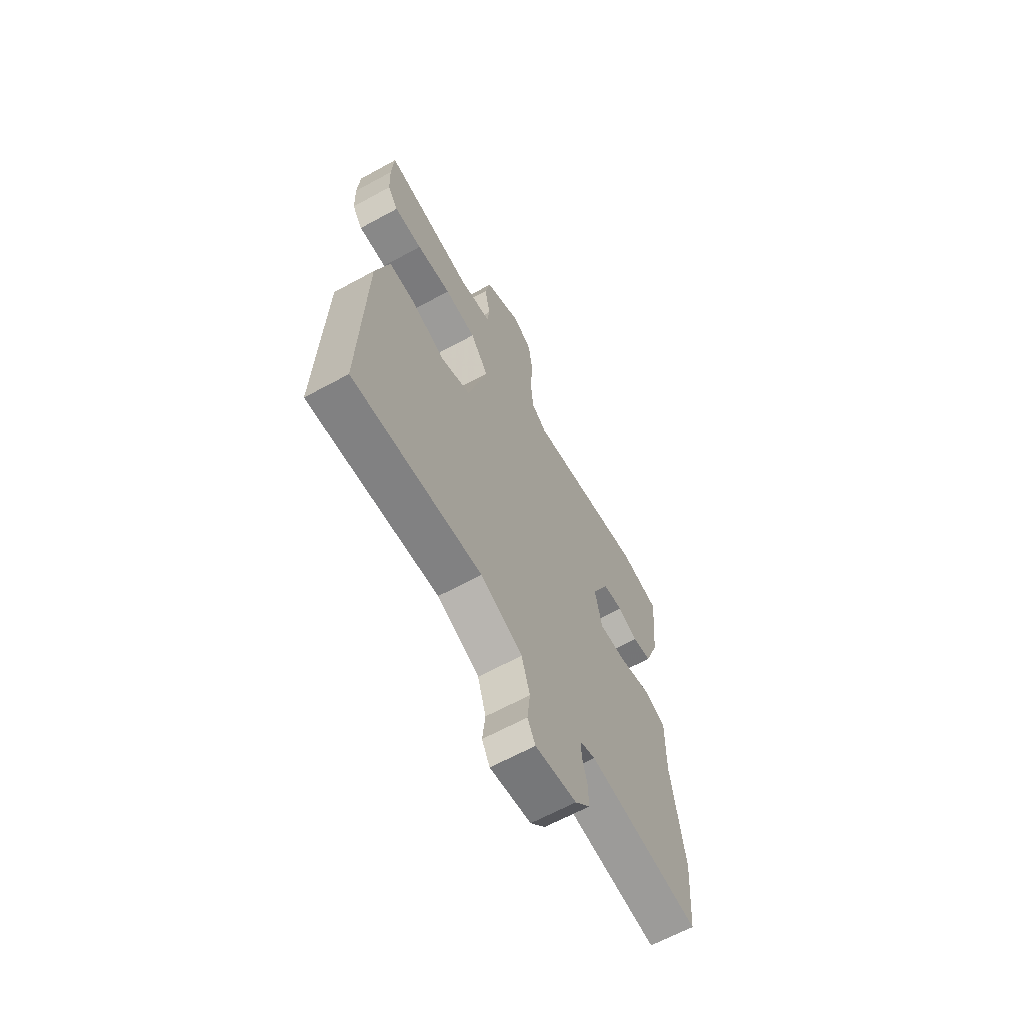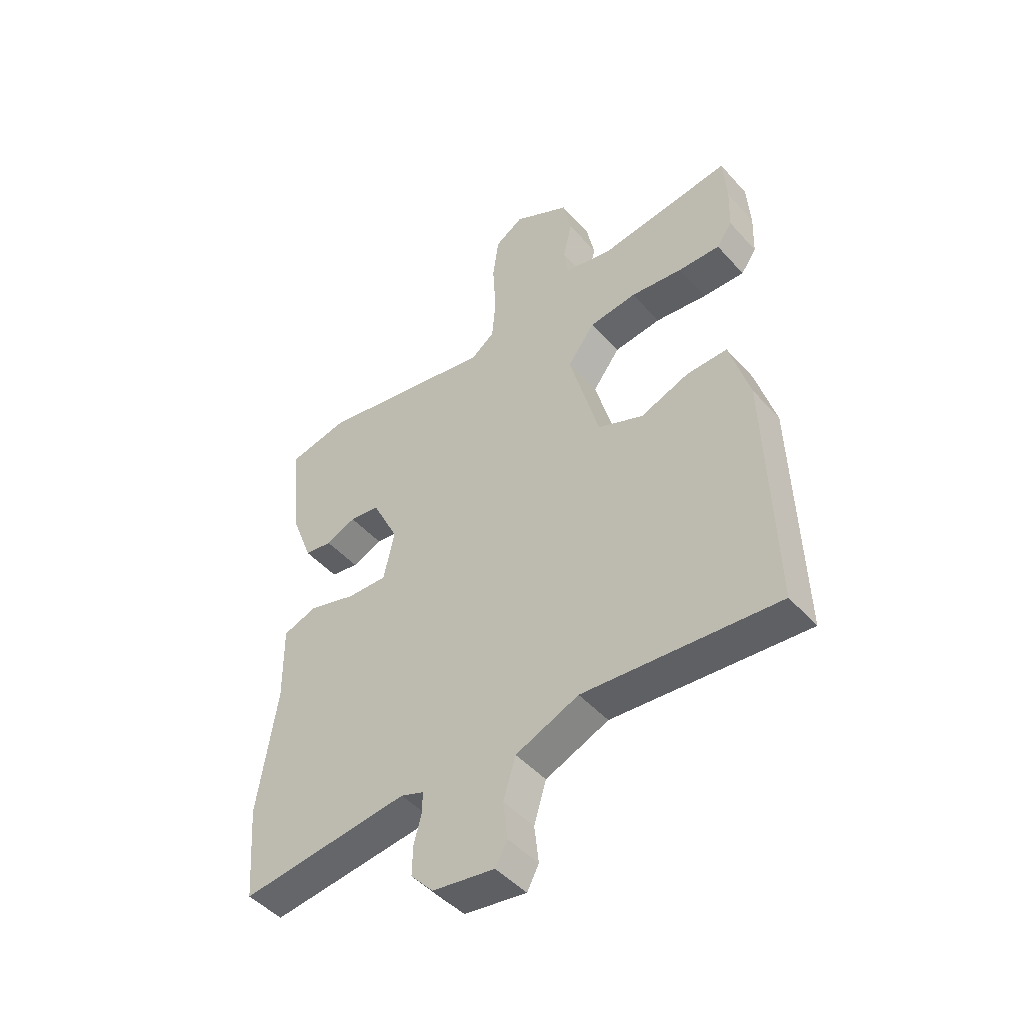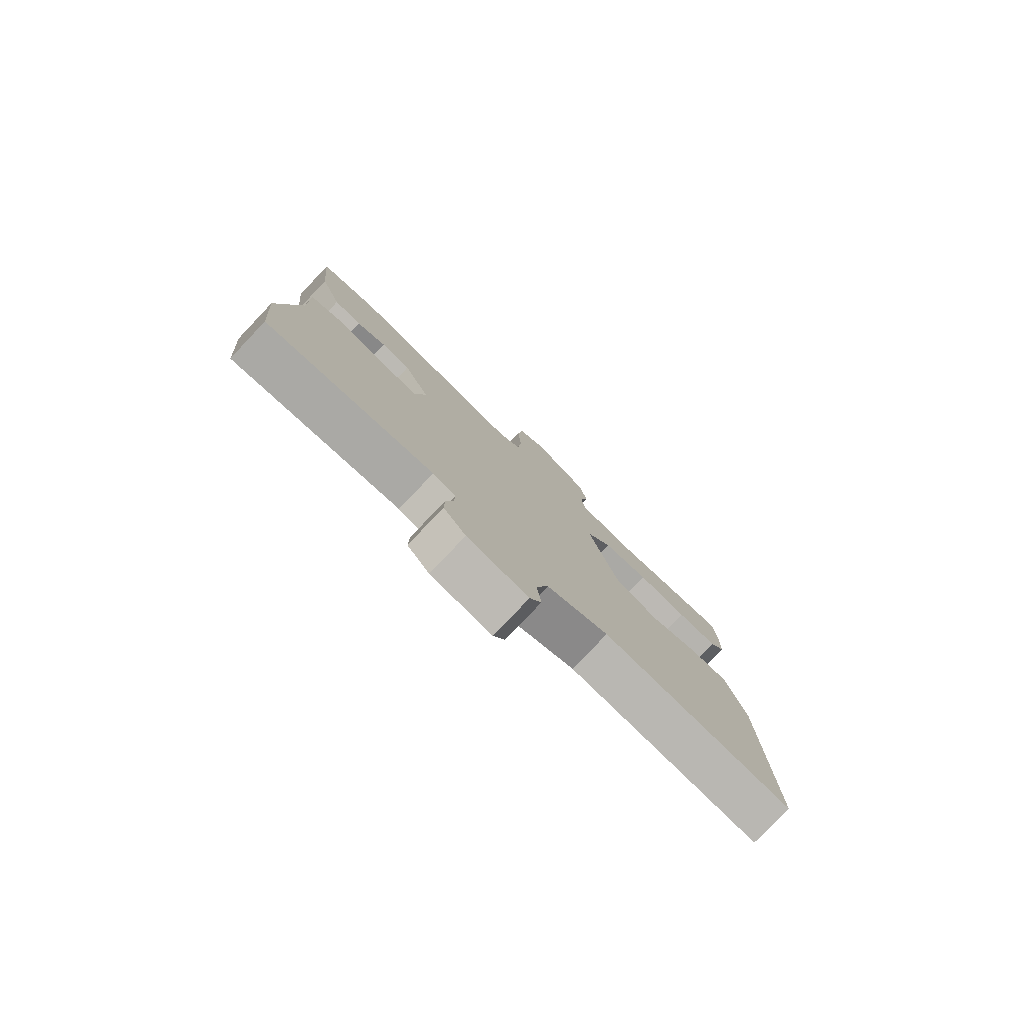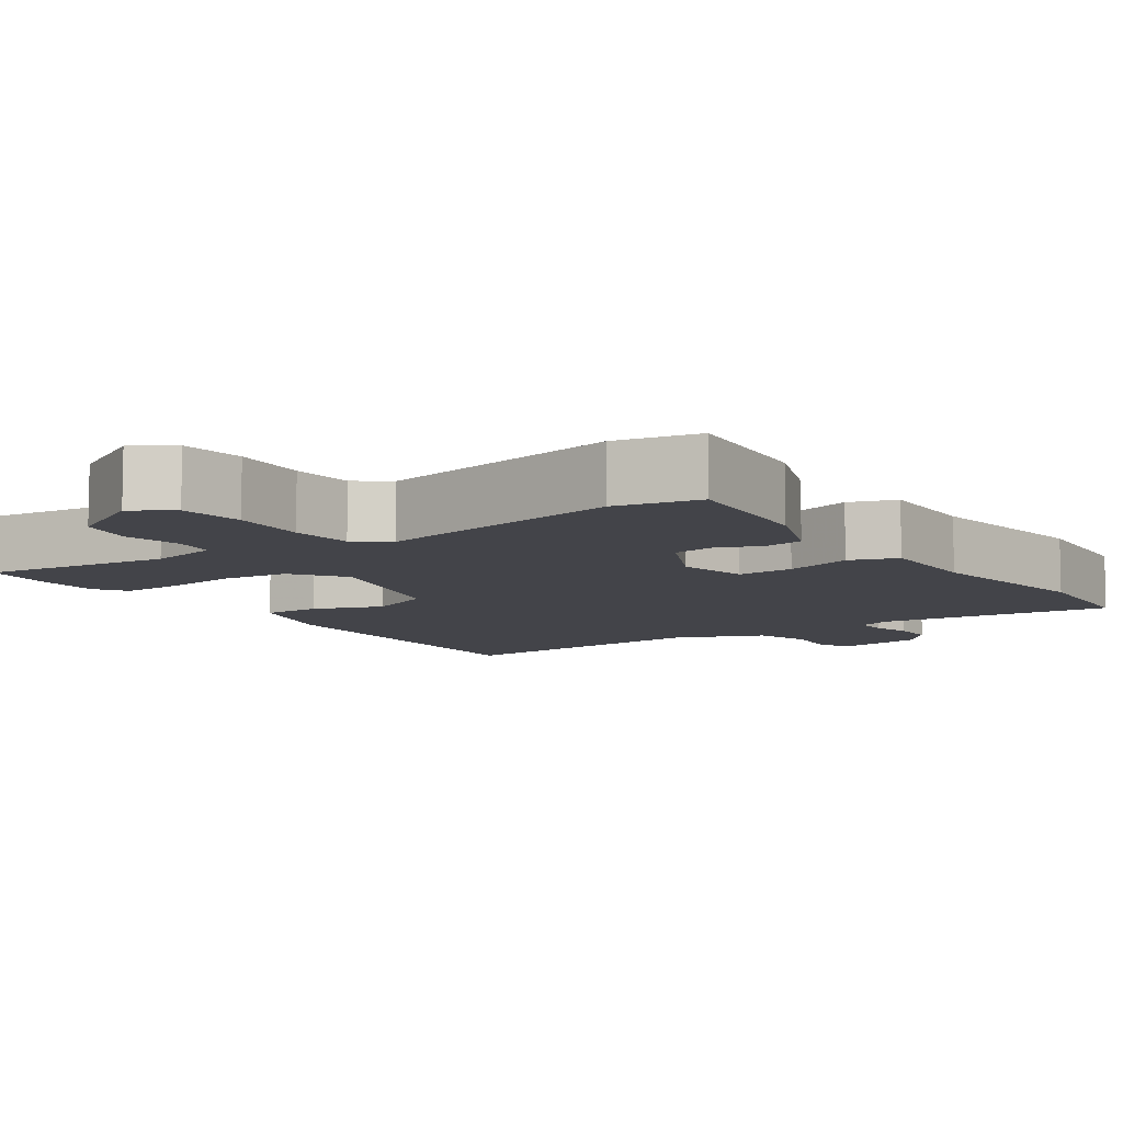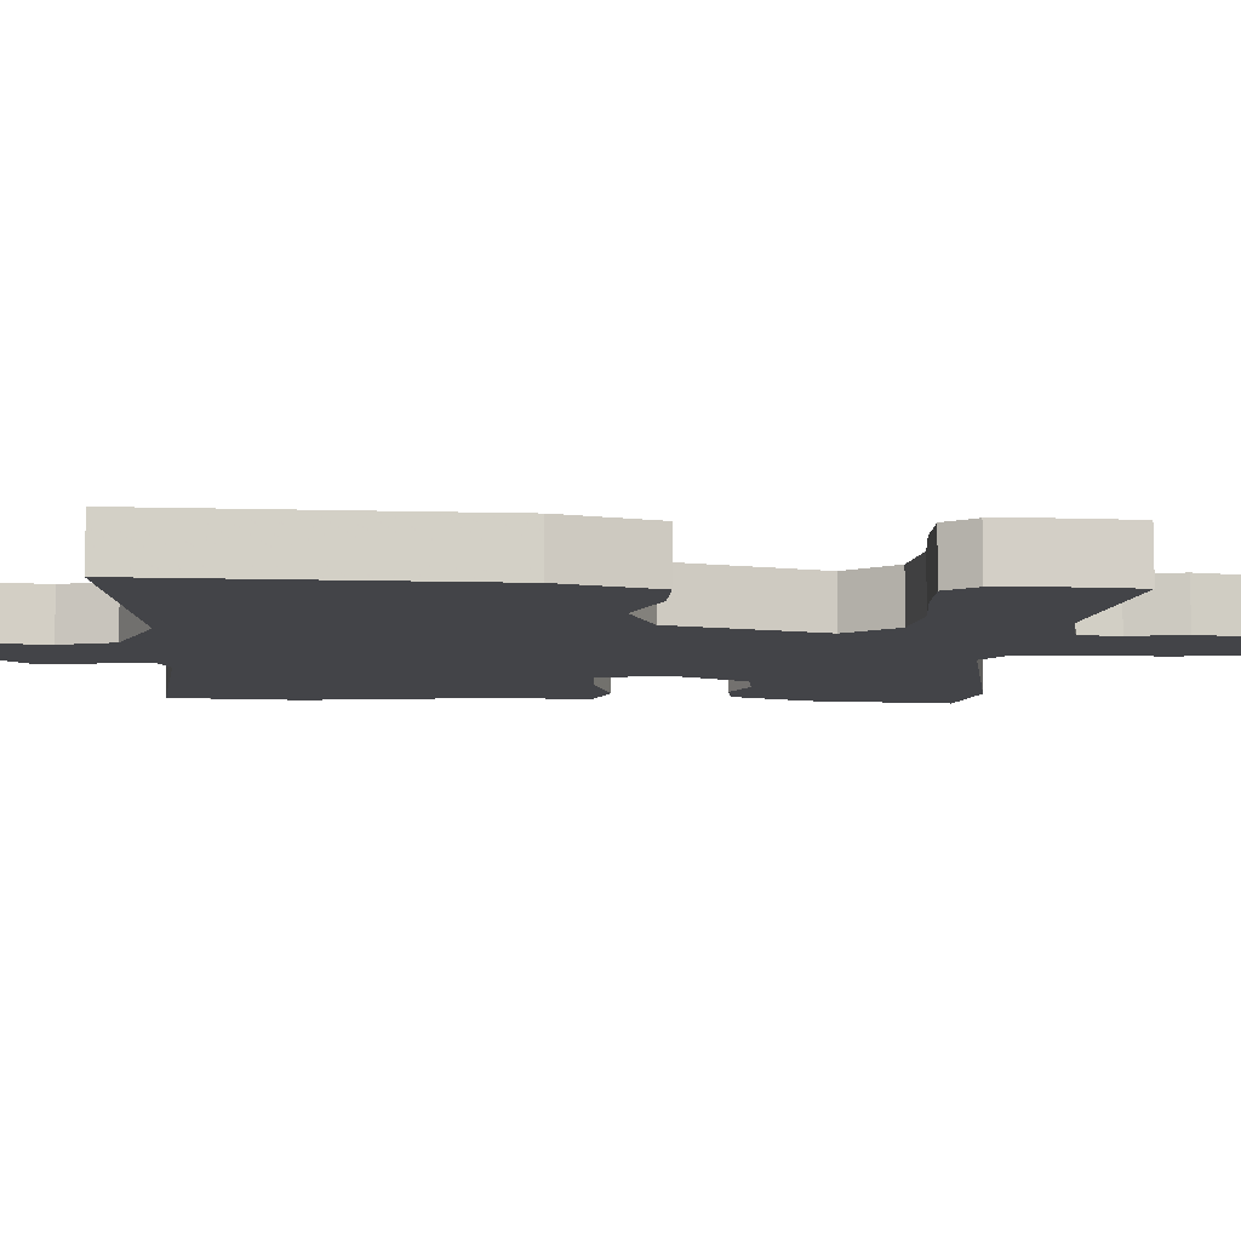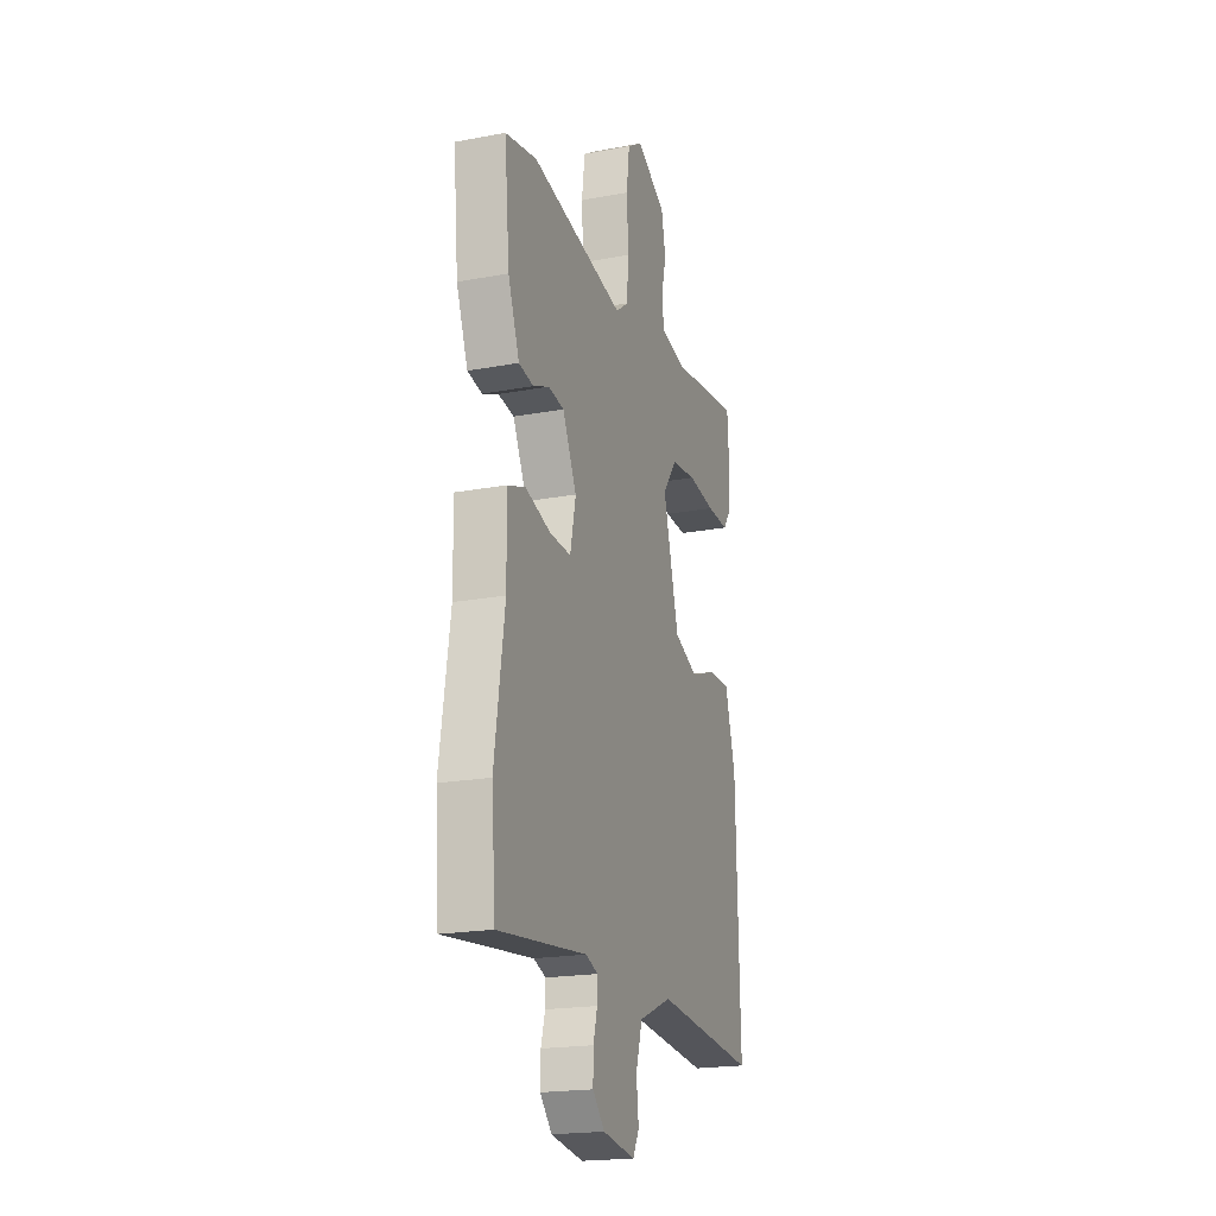
<metadata>
{"format":"obj","ext":"obj","renderer":"f3d","projection":"perspective","resolution":1024,"background":"white","views":[{"elev":-64.6,"azim":-61.2,"up":"+Z"},{"elev":-47.4,"azim":-140.6,"up":"+Z"},{"elev":-79.5,"azim":136.4,"up":"+Z"},{"elev":-8.5,"azim":34.3,"up":"+Y"},{"elev":-8.2,"azim":-93.2,"up":"+Y"},{"elev":-20.1,"azim":109.0,"up":"+Z"}]}
</metadata>
<code>
v 0.511 0.07 -0.358
v 0.497 0.07 -0.534
v 0.184 0.07 -0.498
v 0.141 0.07 -0.514
v 0.142 0.07 -0.555
v 0.156 0.07 -0.607
v 0.157 0.07 -0.662
v 0.115 0.07 -0.708
v 0 0.07 -0.726
v -0.022 0.07 -0.685
v -0.014 0.07 -0.614
v -0.037 0.07 -0.539
v -0.154 0.07 -0.49
v -0.514 0.07 -0.522
v -0.501 0.07 -0.071
v -0.464 0.07 0.059
v -0.388 0.07 0.058
v -0.297 0.07 0.024
v -0.212 0.07 0.06
v -0.157 0.07 0.265
v -0.208 0.07 0.333
v -0.296 0.07 0.343
v -0.393 0.07 0.33
v -0.471 0.07 0.327
v -0.5 0.07 0.368
v -0.503 0.07 0.45
v -0.497 0.07 0.542
v -0.25 0.07 0.511
v -0.159 0.07 0.531
v -0.152 0.07 0.586
v -0.169 0.07 0.659
v -0.154 0.07 0.733
v -0.049 0.07 0.791
v 0.004 0.07 0.757
v 0.015 0.07 0.673
v 0.009 0.07 0.573
v 0.016 0.07 0.491
v 0.06 0.07 0.458
v 0.391 0.07 0.523
v 0.502 0.07 0.5
v 0.484 0.07 0.308
v 0.444 0.07 0.202
v 0.392 0.07 0.193
v 0.336 0.07 0.217
v 0.28 0.07 0.209
v 0.231 0.07 0.107
v 0.251 0.07 0.014
v 0.326 0.07 0.017
v 0.415 0.07 0.044
v 0.478 0.07 0.022
v 0.476 0.07 -0.121
v 0.511 0 -0.358
v 0.497 0 -0.534
v 0.184 0 -0.498
v 0.141 0 -0.514
v 0.142 0 -0.555
v 0.156 0 -0.607
v 0.157 0 -0.662
v 0.115 0 -0.708
v 0 0 -0.726
v -0.022 0 -0.685
v -0.014 0 -0.614
v -0.037 0 -0.539
v -0.154 0 -0.49
v -0.514 0 -0.522
v -0.501 0 -0.071
v -0.464 0 0.059
v -0.388 0 0.058
v -0.297 0 0.024
v -0.212 0 0.06
v -0.157 0 0.265
v -0.208 0 0.333
v -0.296 0 0.343
v -0.393 0 0.33
v -0.471 0 0.327
v -0.5 0 0.368
v -0.503 0 0.45
v -0.497 0 0.542
v -0.25 0 0.511
v -0.159 0 0.531
v -0.152 0 0.586
v -0.169 0 0.659
v -0.154 0 0.733
v -0.049 0 0.791
v 0.004 0 0.757
v 0.015 0 0.673
v 0.009 0 0.573
v 0.016 0 0.491
v 0.06 0 0.458
v 0.391 0 0.523
v 0.502 0 0.5
v 0.484 0 0.308
v 0.444 0 0.202
v 0.392 0 0.193
v 0.336 0 0.217
v 0.28 0 0.209
v 0.231 0 0.107
v 0.251 0 0.014
v 0.326 0 0.017
v 0.415 0 0.044
v 0.478 0 0.022
v 0.476 0 -0.121
f 48 49 50 51
f 1 2 3
f 51 1 3
f 48 51 3
f 47 48 3
f 46 47 3 4
f 42 43 44
f 41 42 44
f 40 41 44
f 39 40 44
f 38 39 44
f 37 38 44 45
f 34 35 36
f 33 34 36
f 32 33 36
f 31 32 36
f 30 31 36
f 29 30 36 37
f 37 45 46
f 29 37 46
f 28 29 46
f 26 27 28
f 25 26 28
f 24 25 28
f 23 24 28
f 22 23 28
f 16 17 18
f 15 16 18
f 14 15 18
f 13 14 18
f 12 13 18 19
f 11 12 19 20
f 9 10 11
f 8 9 11
f 7 8 11
f 6 7 11
f 5 6 11
f 4 5 11 20
f 28 46 4 20
f 21 22 28
f 20 21 28
f 102 101 100 99
f 54 53 52
f 54 52 102
f 54 102 99
f 54 99 98
f 55 54 98 97
f 95 94 93
f 95 93 92
f 95 92 91
f 95 91 90
f 95 90 89
f 96 95 89 88
f 87 86 85
f 87 85 84
f 87 84 83
f 87 83 82
f 87 82 81
f 88 87 81 80
f 97 96 88
f 97 88 80
f 97 80 79
f 79 78 77
f 79 77 76
f 79 76 75
f 79 75 74
f 79 74 73
f 69 68 67
f 69 67 66
f 69 66 65
f 69 65 64
f 70 69 64 63
f 71 70 63 62
f 62 61 60
f 62 60 59
f 62 59 58
f 62 58 57
f 62 57 56
f 71 62 56 55
f 71 55 97 79
f 79 73 72
f 79 72 71
f 1 52 53 2
f 2 53 54 3
f 3 54 55 4
f 4 55 56 5
f 5 56 57 6
f 6 57 58 7
f 7 58 59 8
f 8 59 60 9
f 9 60 61 10
f 10 61 62 11
f 11 62 63 12
f 12 63 64 13
f 13 64 65 14
f 14 65 66 15
f 15 66 67 16
f 16 67 68 17
f 17 68 69 18
f 18 69 70 19
f 19 70 71 20
f 20 71 72 21
f 21 72 73 22
f 22 73 74 23
f 23 74 75 24
f 24 75 76 25
f 25 76 77 26
f 26 77 78 27
f 27 78 79 28
f 28 79 80 29
f 29 80 81 30
f 30 81 82 31
f 31 82 83 32
f 32 83 84 33
f 33 84 85 34
f 34 85 86 35
f 35 86 87 36
f 36 87 88 37
f 37 88 89 38
f 38 89 90 39
f 39 90 91 40
f 40 91 92 41
f 41 92 93 42
f 42 93 94 43
f 43 94 95 44
f 44 95 96 45
f 45 96 97 46
f 46 97 98 47
f 47 98 99 48
f 48 99 100 49
f 49 100 101 50
f 50 101 102 51
f 51 102 52 1

</code>
